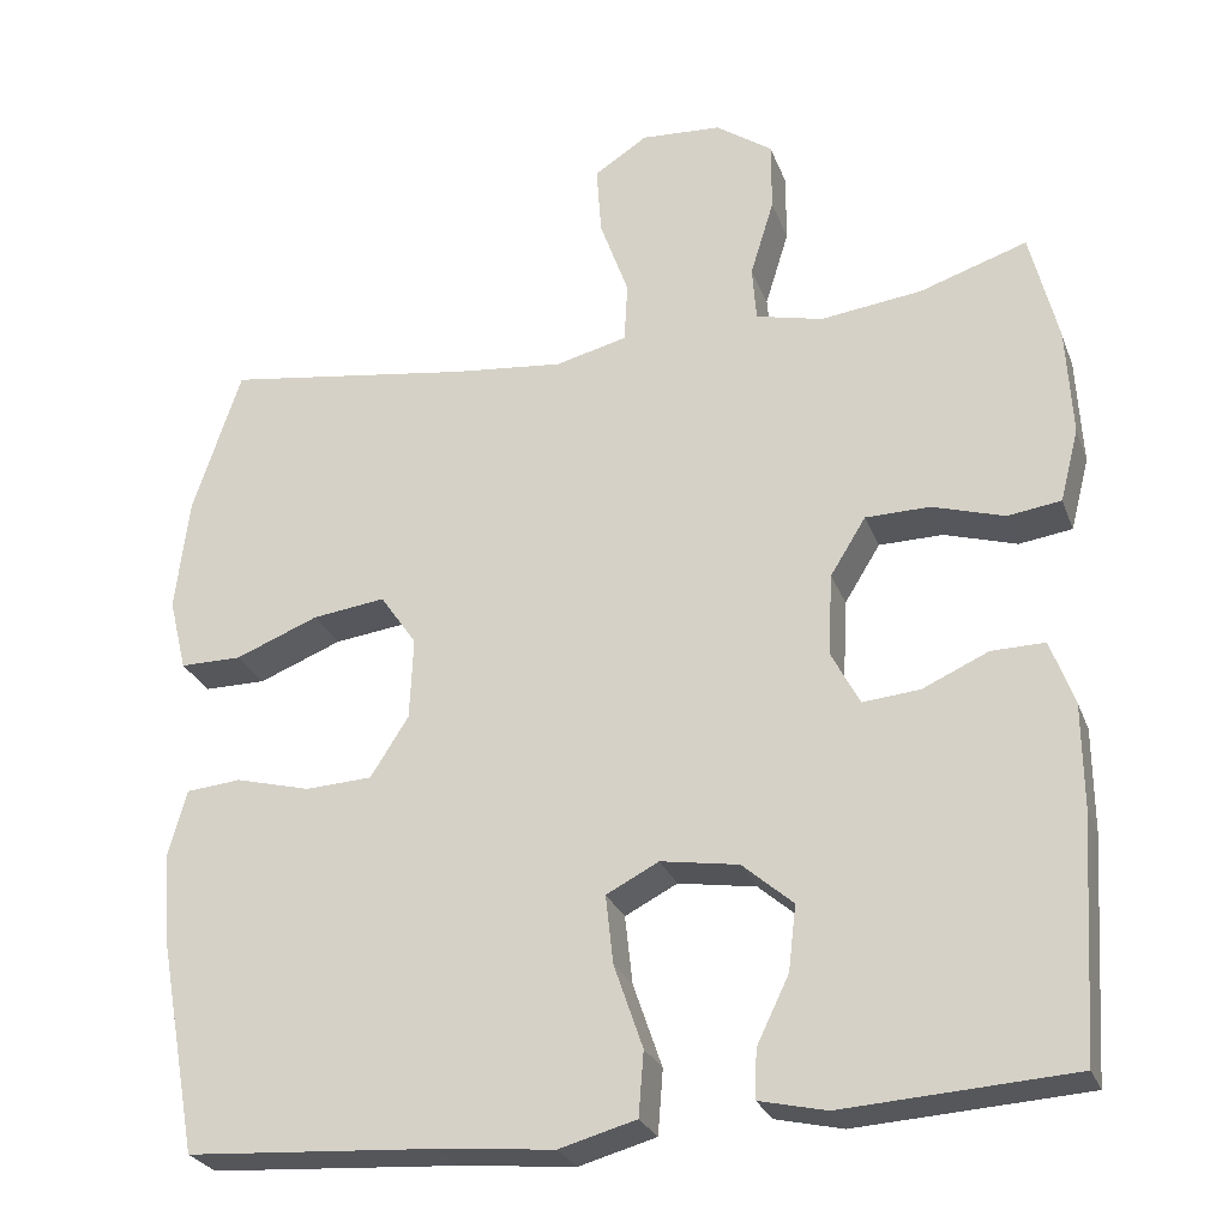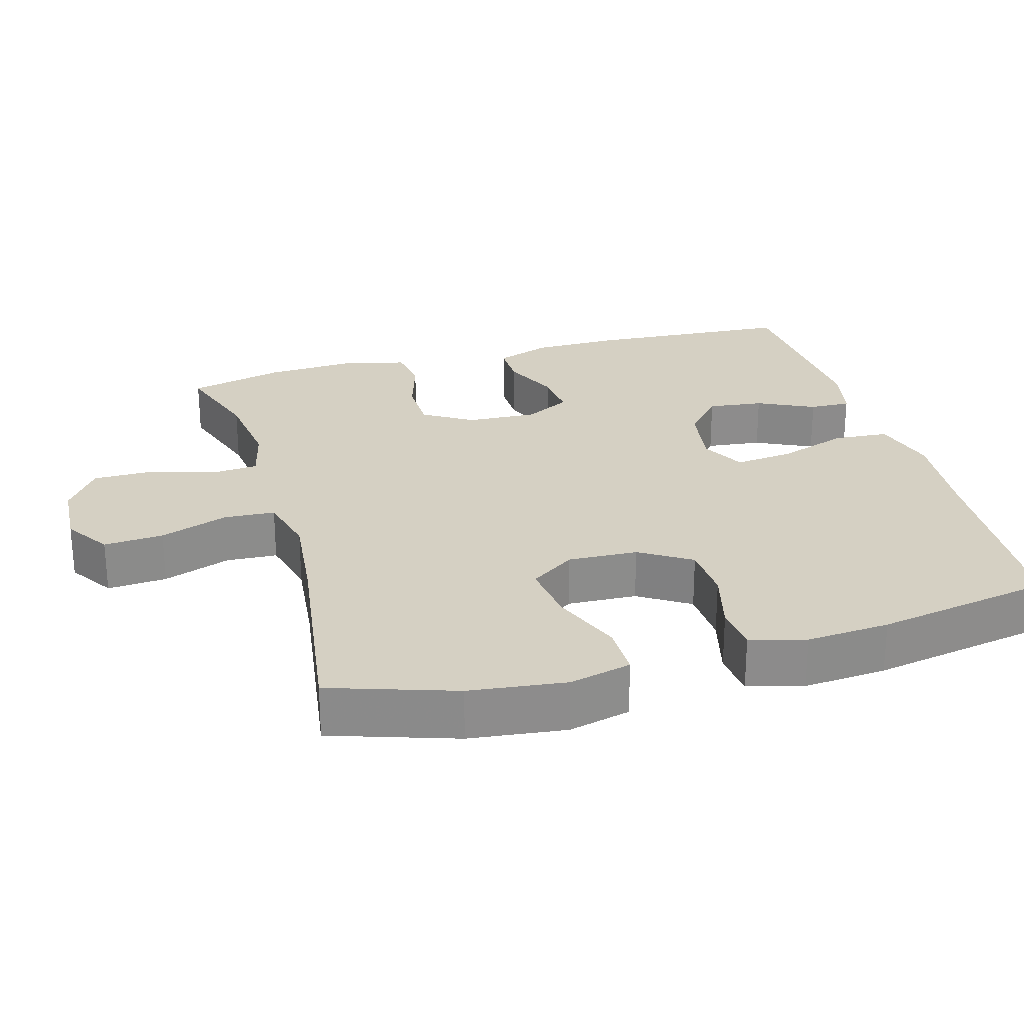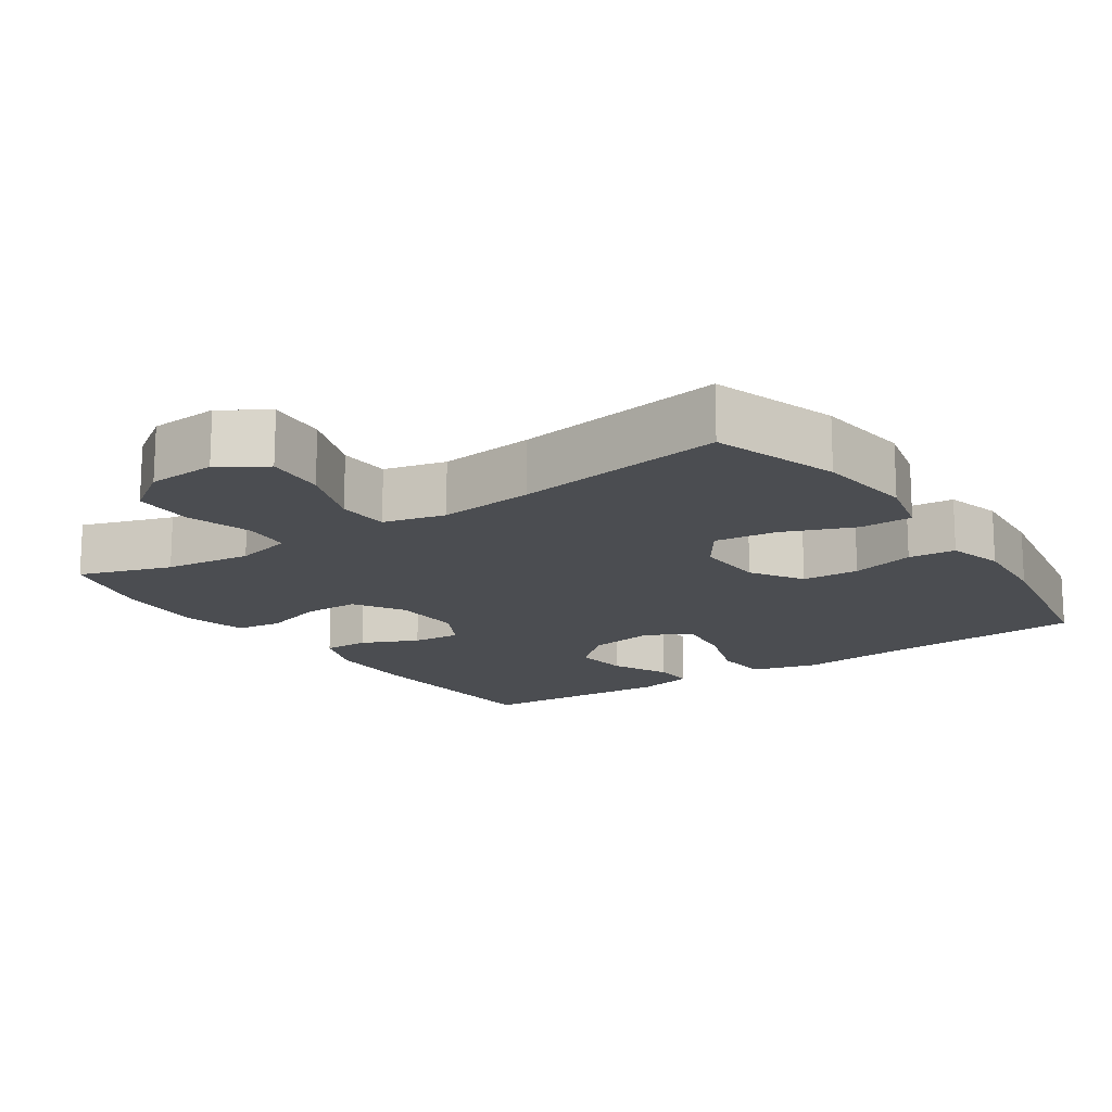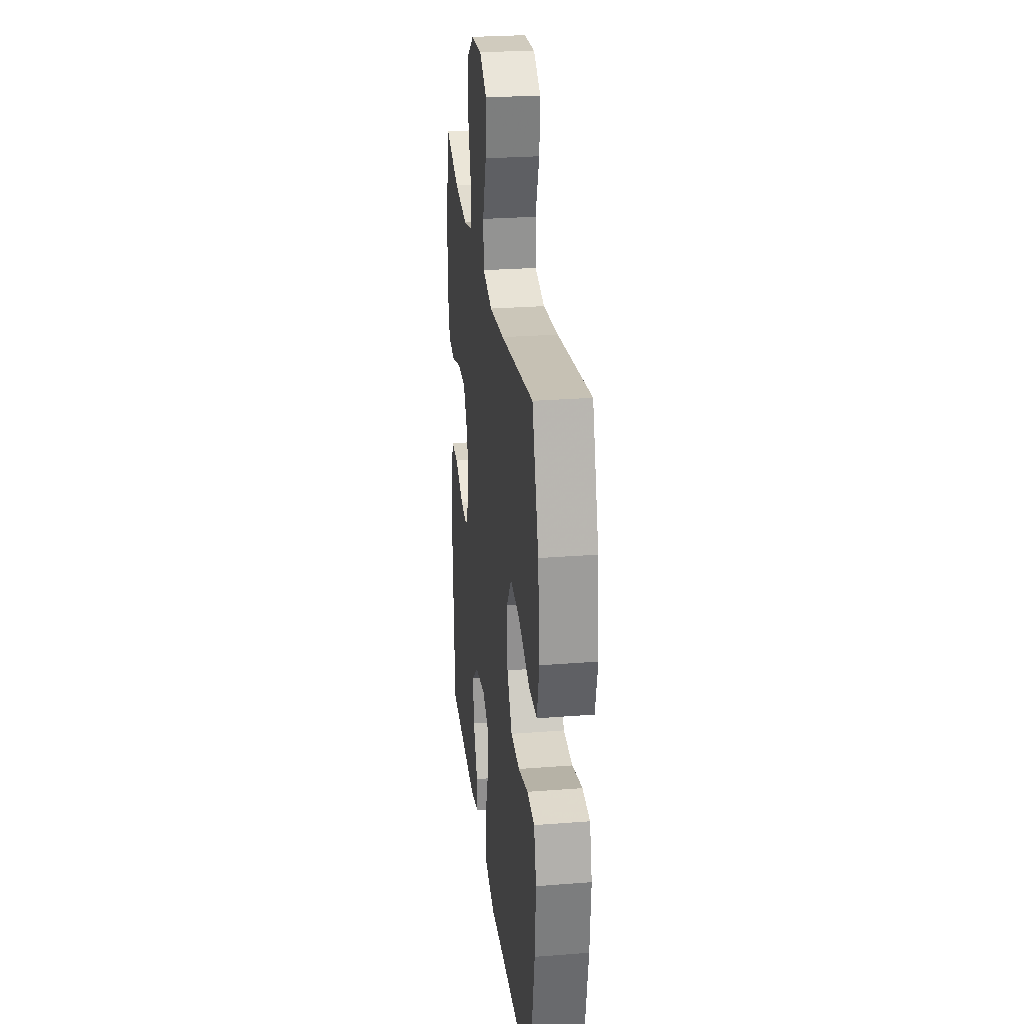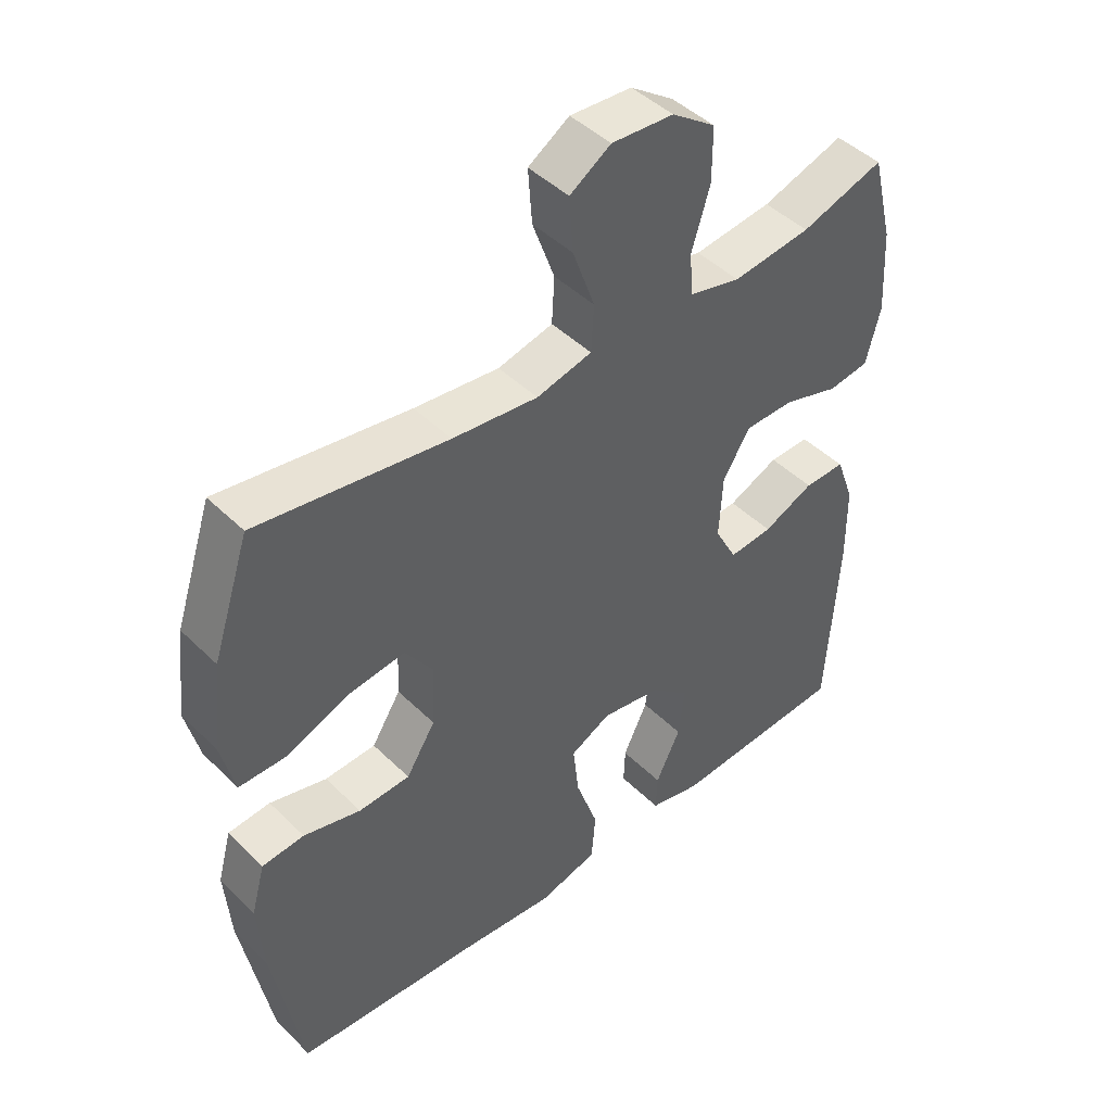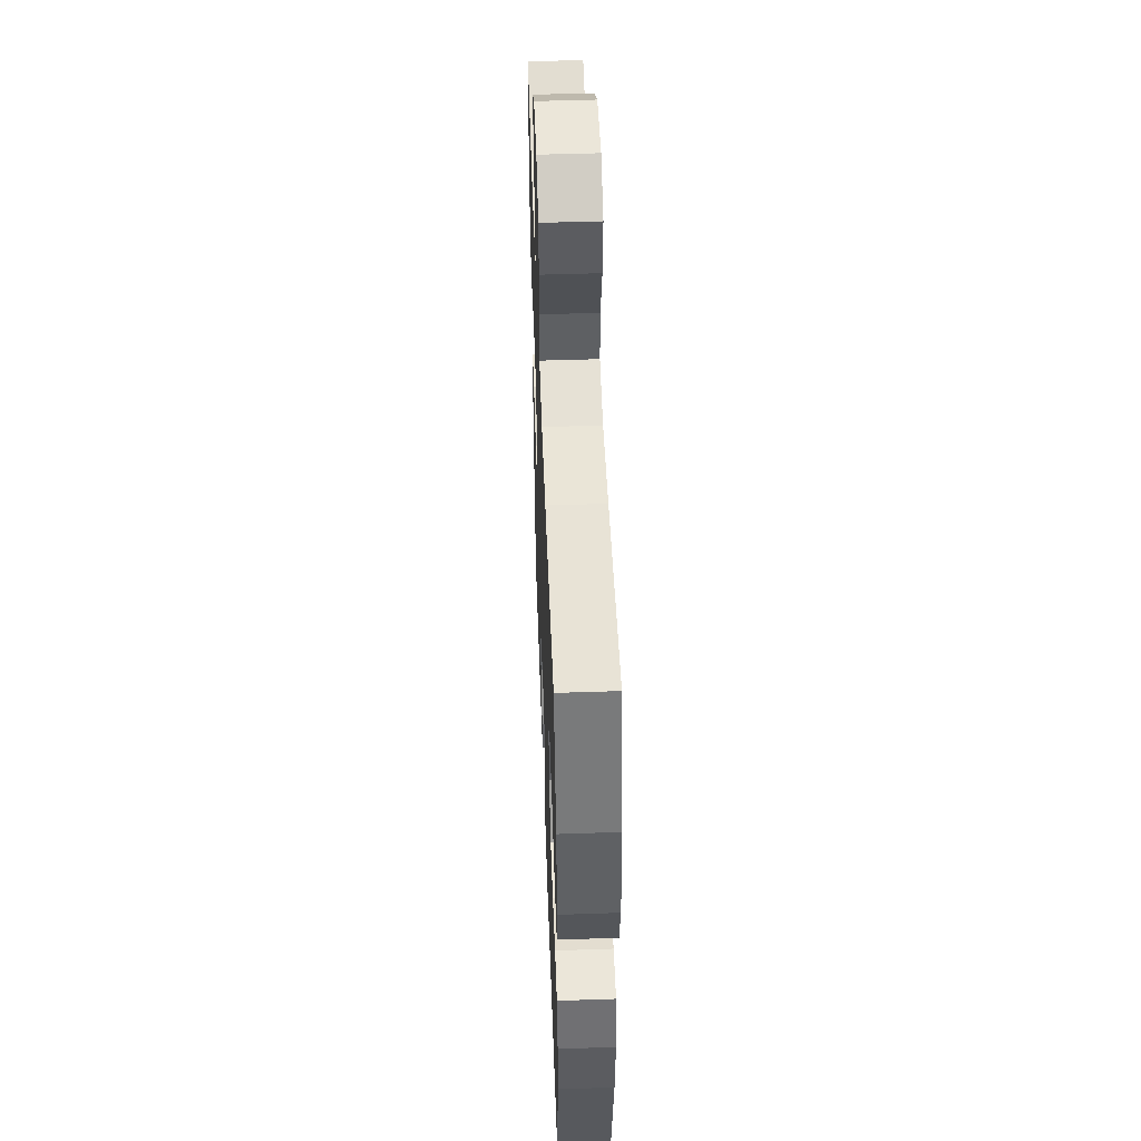
<metadata>
{"format":"obj","ext":"obj","renderer":"f3d","projection":"perspective","resolution":1024,"background":"white","views":[{"elev":-26.6,"azim":-162.1,"up":"+Z"},{"elev":26.1,"azim":74.1,"up":"+Y"},{"elev":-15.9,"azim":34.2,"up":"+Y"},{"elev":27.0,"azim":83.1,"up":"+Z"},{"elev":45.2,"azim":138.3,"up":"+Z"},{"elev":50.4,"azim":87.9,"up":"+Z"}]}
</metadata>
<code>
v 0.5 0.07 -0.5
v 0.207 0.07 -0.519
v 0.069 0.07 -0.532
v -0.022 0.07 -0.507
v -0.028 0.07 -0.431
v 0.006 0.07 -0.332
v 0.015 0.07 -0.251
v -0.047 0.07 -0.219
v -0.139 0.07 -0.234
v -0.199 0.07 -0.286
v -0.19 0.07 -0.363
v -0.152 0.07 -0.442
v -0.15 0.07 -0.499
v -0.229 0.07 -0.517
v -0.5 0.07 -0.5
v -0.518 0.07 -0.216
v -0.517 0.07 -0.095
v -0.489 0.07 -0.018
v -0.426 0.07 -0.019
v -0.348 0.07 -0.054
v -0.281 0.07 -0.06
v -0.247 0.07 0.004
v -0.252 0.07 0.101
v -0.294 0.07 0.169
v -0.37 0.07 0.17
v -0.455 0.07 0.144
v -0.518 0.07 0.153
v -0.54 0.07 0.239
v -0.533 0.07 0.367
v -0.5 0.07 0.5
v -0.373 0.07 0.458
v -0.253 0.07 0.443
v -0.174 0.07 0.462
v -0.169 0.07 0.527
v -0.197 0.07 0.618
v -0.197 0.07 0.701
v -0.13 0.07 0.748
v -0.035 0.07 0.754
v 0.028 0.07 0.713
v 0.022 0.07 0.63
v -0.012 0.07 0.535
v -0.008 0.07 0.464
v 0.077 0.07 0.443
v 0.208 0.07 0.457
v 0.5 0.07 0.5
v 0.557 0.07 0.327
v 0.573 0.07 0.193
v 0.552 0.07 0.107
v 0.479 0.07 0.107
v 0.381 0.07 0.146
v 0.295 0.07 0.157
v 0.252 0.07 0.095
v 0.256 0.07 -0.002
v 0.301 0.07 -0.073
v 0.38 0.07 -0.077
v 0.468 0.07 -0.054
v 0.533 0.07 -0.06
v 0.554 0.07 -0.137
v 0.545 0.07 -0.253
v 0.5 0 -0.5
v 0.207 0 -0.519
v 0.069 0 -0.532
v -0.022 0 -0.507
v -0.028 0 -0.431
v 0.006 0 -0.332
v 0.015 0 -0.251
v -0.047 0 -0.219
v -0.139 0 -0.234
v -0.199 0 -0.286
v -0.19 0 -0.363
v -0.152 0 -0.442
v -0.15 0 -0.499
v -0.229 0 -0.517
v -0.5 0 -0.5
v -0.518 0 -0.216
v -0.517 0 -0.095
v -0.489 0 -0.018
v -0.426 0 -0.019
v -0.348 0 -0.054
v -0.281 0 -0.06
v -0.247 0 0.004
v -0.252 0 0.101
v -0.294 0 0.169
v -0.37 0 0.17
v -0.455 0 0.144
v -0.518 0 0.153
v -0.54 0 0.239
v -0.533 0 0.367
v -0.5 0 0.5
v -0.373 0 0.458
v -0.253 0 0.443
v -0.174 0 0.462
v -0.169 0 0.527
v -0.197 0 0.618
v -0.197 0 0.701
v -0.13 0 0.748
v -0.035 0 0.754
v 0.028 0 0.713
v 0.022 0 0.63
v -0.012 0 0.535
v -0.008 0 0.464
v 0.077 0 0.443
v 0.208 0 0.457
v 0.5 0 0.5
v 0.557 0 0.327
v 0.573 0 0.193
v 0.552 0 0.107
v 0.479 0 0.107
v 0.381 0 0.146
v 0.295 0 0.157
v 0.252 0 0.095
v 0.256 0 -0.002
v 0.301 0 -0.073
v 0.38 0 -0.077
v 0.468 0 -0.054
v 0.533 0 -0.06
v 0.554 0 -0.137
v 0.545 0 -0.253
f 58 59 1 2
f 55 56 57 58
f 54 55 58 2
f 53 54 2 3
f 52 53 3 4
f 47 48 49 50
f 47 50 51
f 44 45 46 47
f 43 44 47 51
f 42 43 51 52
f 38 39 40 41
f 38 41 42
f 37 38 42
f 34 35 36 37
f 33 34 37 42
f 32 33 42 52
f 28 29 30 31
f 25 26 27 28
f 24 25 28 31
f 23 24 31 32
f 17 18 19 20
f 17 20 21
f 16 17 21
f 15 16 21
f 14 15 21 22
f 11 12 13 14
f 10 11 14 22
f 52 4 5 6
f 52 6 7
f 32 52 7 8
f 23 32 8 9
f 9 10 22 23
f 61 60 118 117
f 117 116 115 114
f 61 117 114 113
f 62 61 113 112
f 63 62 112 111
f 109 108 107 106
f 110 109 106
f 106 105 104 103
f 110 106 103 102
f 111 110 102 101
f 100 99 98 97
f 101 100 97
f 101 97 96
f 96 95 94 93
f 101 96 93 92
f 111 101 92 91
f 90 89 88 87
f 87 86 85 84
f 90 87 84 83
f 91 90 83 82
f 79 78 77 76
f 80 79 76
f 80 76 75
f 80 75 74
f 81 80 74 73
f 73 72 71 70
f 81 73 70 69
f 65 64 63 111
f 66 65 111
f 67 66 111 91
f 68 67 91 82
f 82 81 69 68
f 1 60 61 2
f 2 61 62 3
f 3 62 63 4
f 4 63 64 5
f 5 64 65 6
f 6 65 66 7
f 7 66 67 8
f 8 67 68 9
f 9 68 69 10
f 10 69 70 11
f 11 70 71 12
f 12 71 72 13
f 13 72 73 14
f 14 73 74 15
f 15 74 75 16
f 16 75 76 17
f 17 76 77 18
f 18 77 78 19
f 19 78 79 20
f 20 79 80 21
f 21 80 81 22
f 22 81 82 23
f 23 82 83 24
f 24 83 84 25
f 25 84 85 26
f 26 85 86 27
f 27 86 87 28
f 28 87 88 29
f 29 88 89 30
f 30 89 90 31
f 31 90 91 32
f 32 91 92 33
f 33 92 93 34
f 34 93 94 35
f 35 94 95 36
f 36 95 96 37
f 37 96 97 38
f 38 97 98 39
f 39 98 99 40
f 40 99 100 41
f 41 100 101 42
f 42 101 102 43
f 43 102 103 44
f 44 103 104 45
f 45 104 105 46
f 46 105 106 47
f 47 106 107 48
f 48 107 108 49
f 49 108 109 50
f 50 109 110 51
f 51 110 111 52
f 52 111 112 53
f 53 112 113 54
f 54 113 114 55
f 55 114 115 56
f 56 115 116 57
f 57 116 117 58
f 58 117 118 59
f 59 118 60 1

</code>
